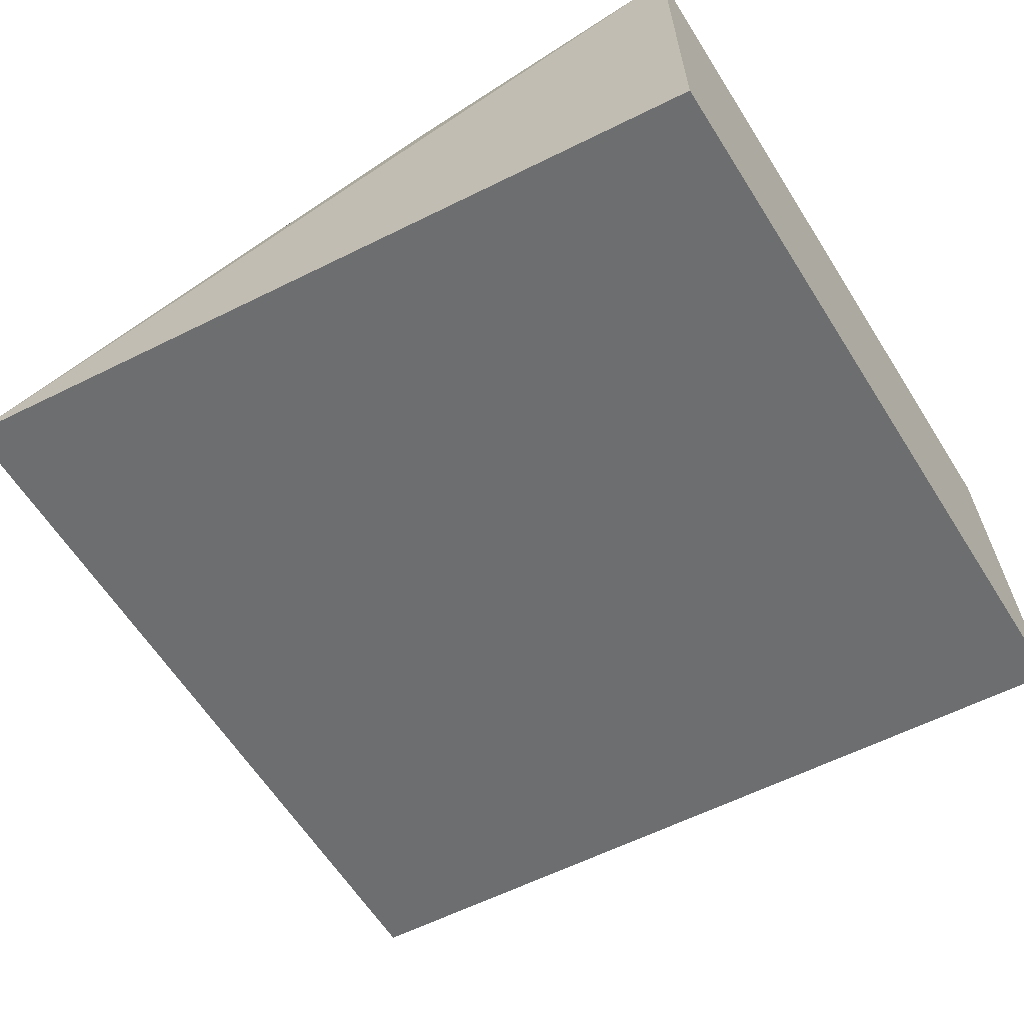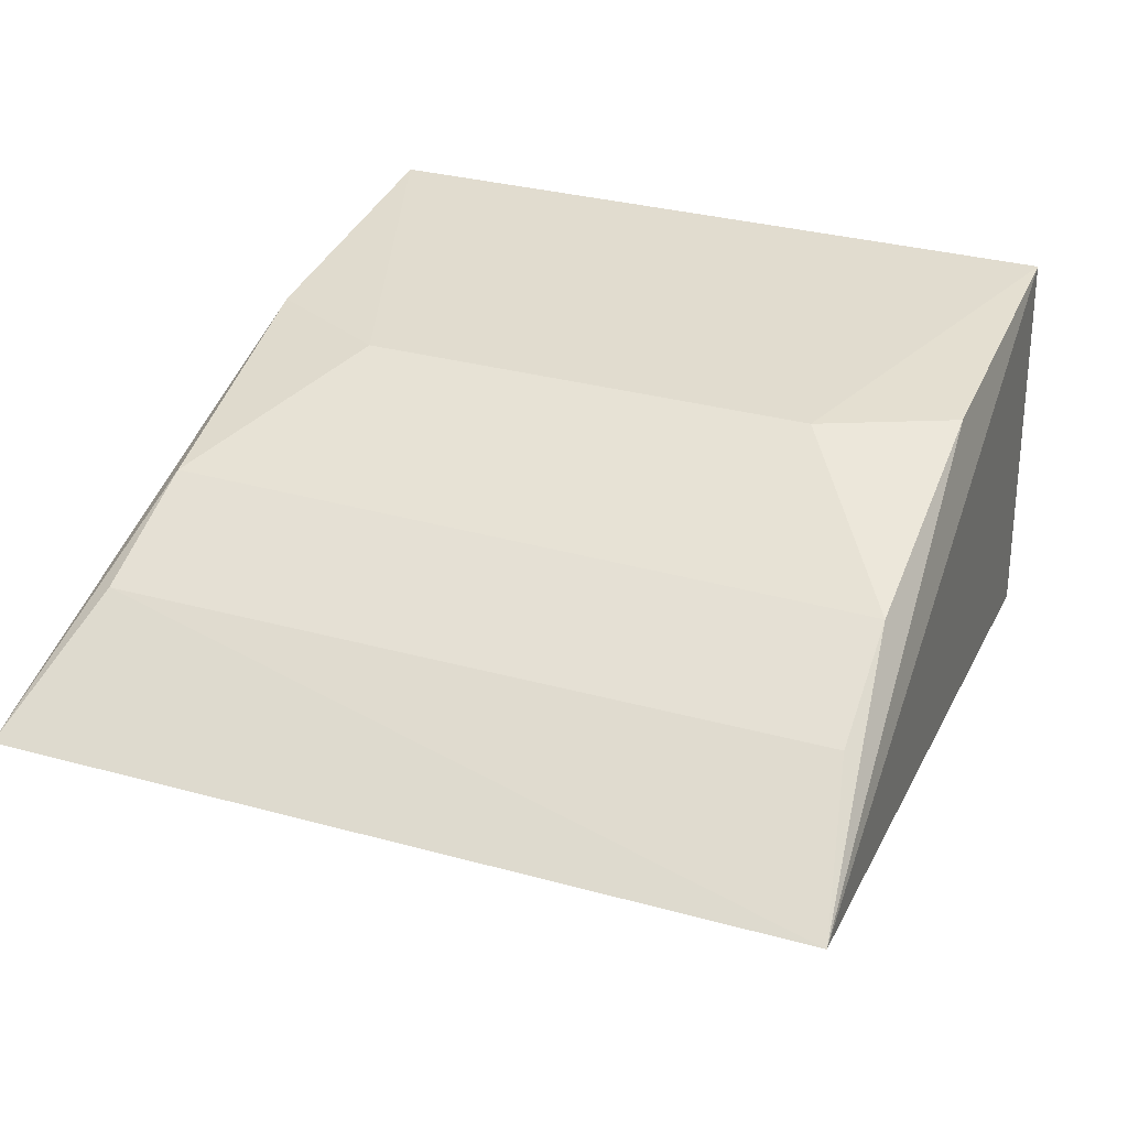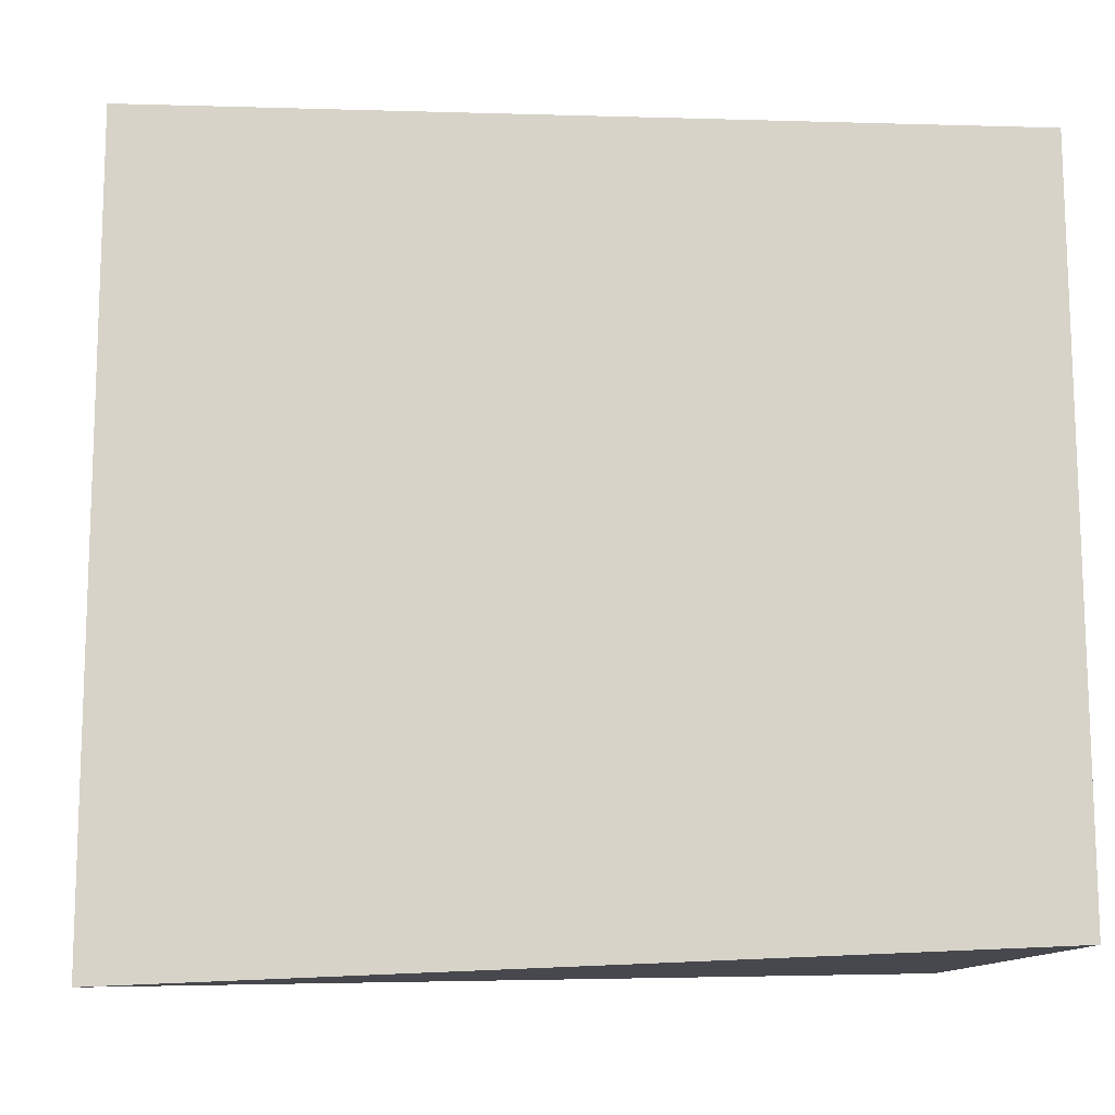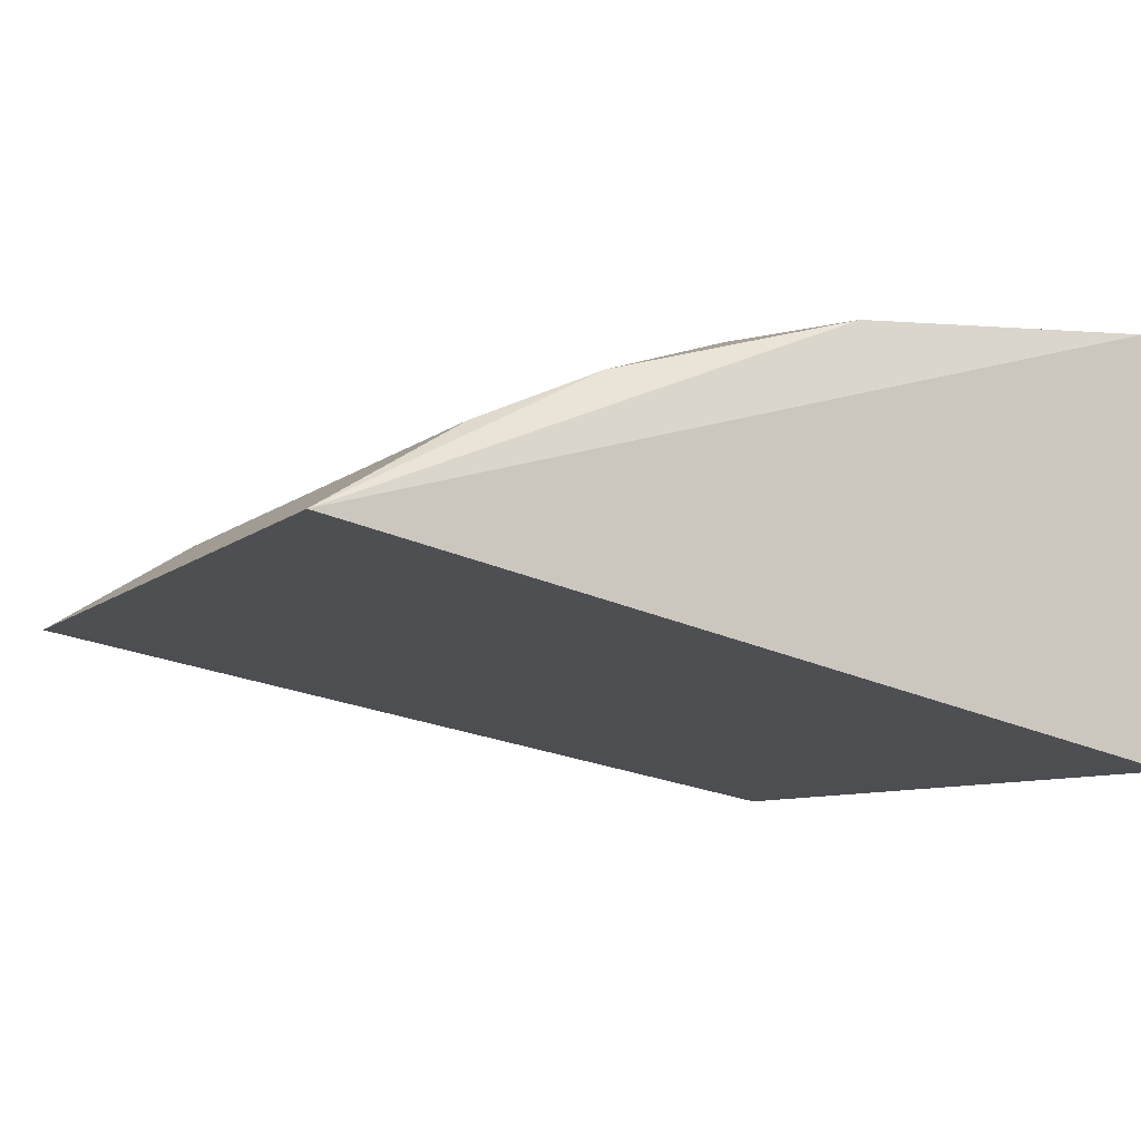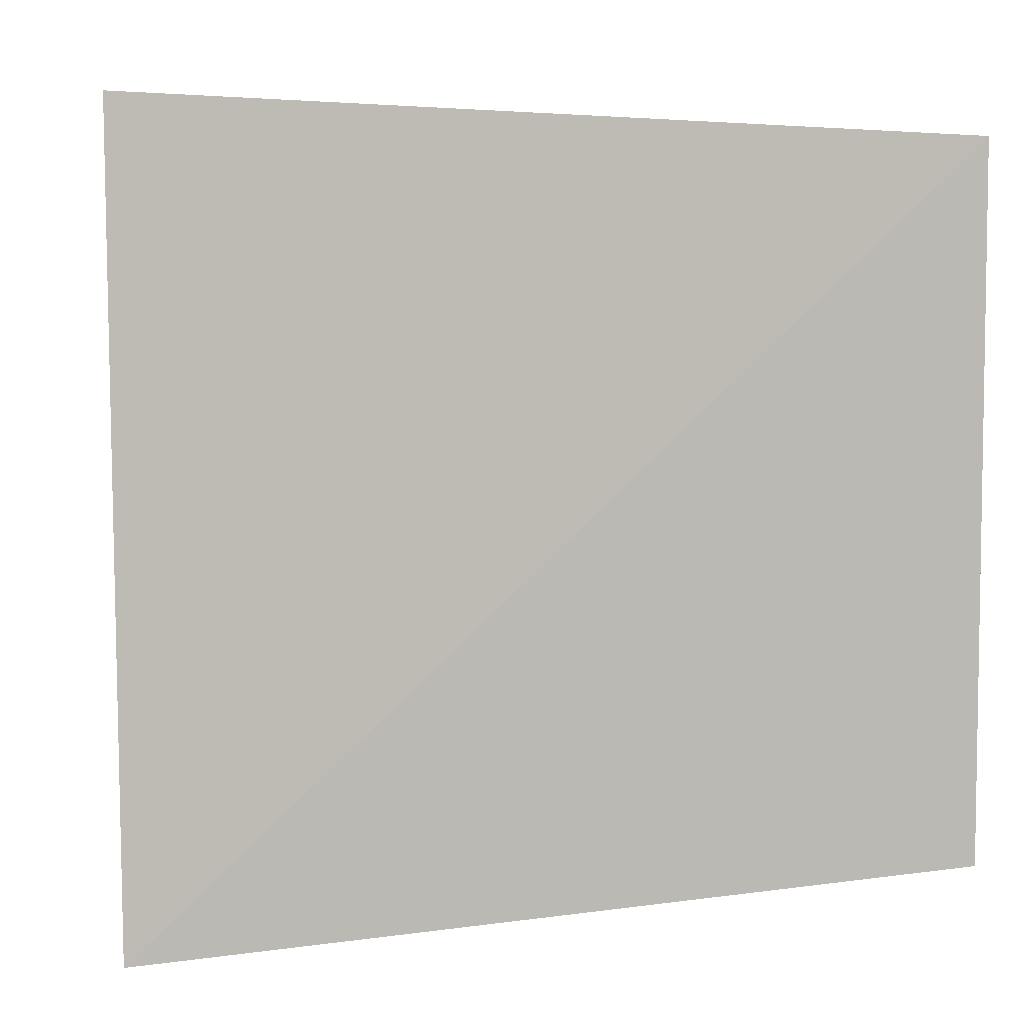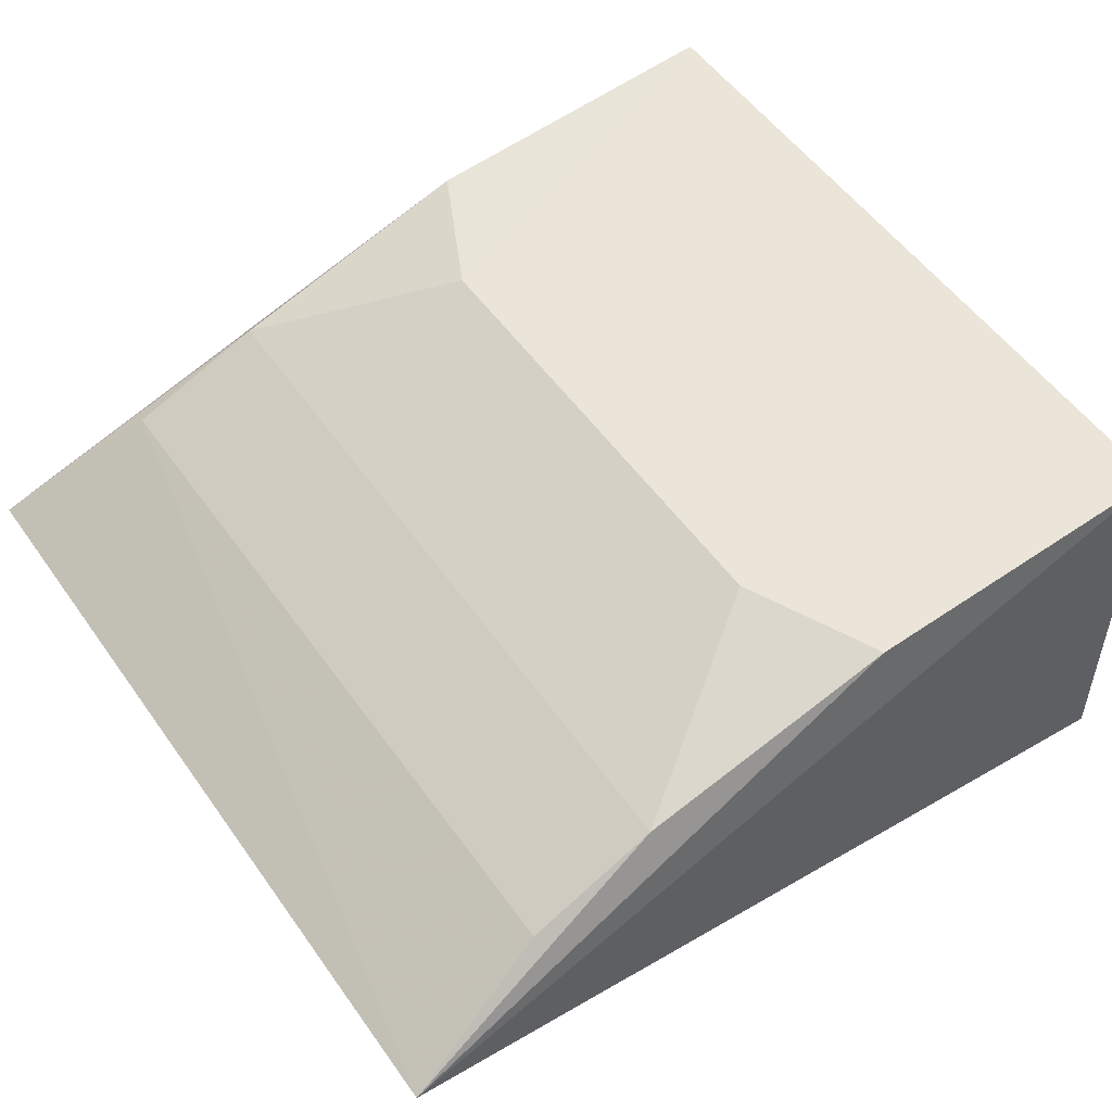
<metadata>
{"format":"obj","ext":"obj","renderer":"f3d","projection":"perspective","resolution":1024,"background":"white","views":[{"elev":-61.6,"azim":32.3,"up":"+Y"},{"elev":32.3,"azim":-68.3,"up":"+Y"},{"elev":-13.6,"azim":-11.3,"up":"+Z"},{"elev":-7.9,"azim":-26.6,"up":"+Y"},{"elev":5.6,"azim":-27.2,"up":"+Z"},{"elev":54.0,"azim":-34.6,"up":"+Y"}]}
</metadata>
<code>
v 0.01488 0.2277 0.007576
v 0.01488 0.2277 -0.1591
v 0.01405 0.3207 0.005909
v -0.05775 0.3161 0.005706
v -0.1769 0.2652 -0.1672
v -0.1774 0.2678 0.01366
v 0.01414 0.3198 -0.1574
v -0.1136 0.2994 -0.1554
v -0.07178 0.3163 -0.0239
v -0.1434 0.2862 -0.1566
v -0.05734 0.3154 -0.1565
v -0.1151 0.3003 0.005374
v -0.07185 0.3154 -0.128
v -0.1437 0.2878 0.005954
f 5 2 1
f 6 1 3
f 6 3 4
f 6 5 1
f 7 1 2
f 7 3 1
f 7 2 5
f 9 4 3
f 9 3 7
f 10 8 5
f 10 5 6
f 11 7 5
f 11 5 8
f 12 6 4
f 12 4 9
f 13 9 7
f 13 7 11
f 13 11 8
f 13 12 9
f 13 8 12
f 14 10 6
f 14 6 12
f 14 12 8
f 14 8 10

</code>
